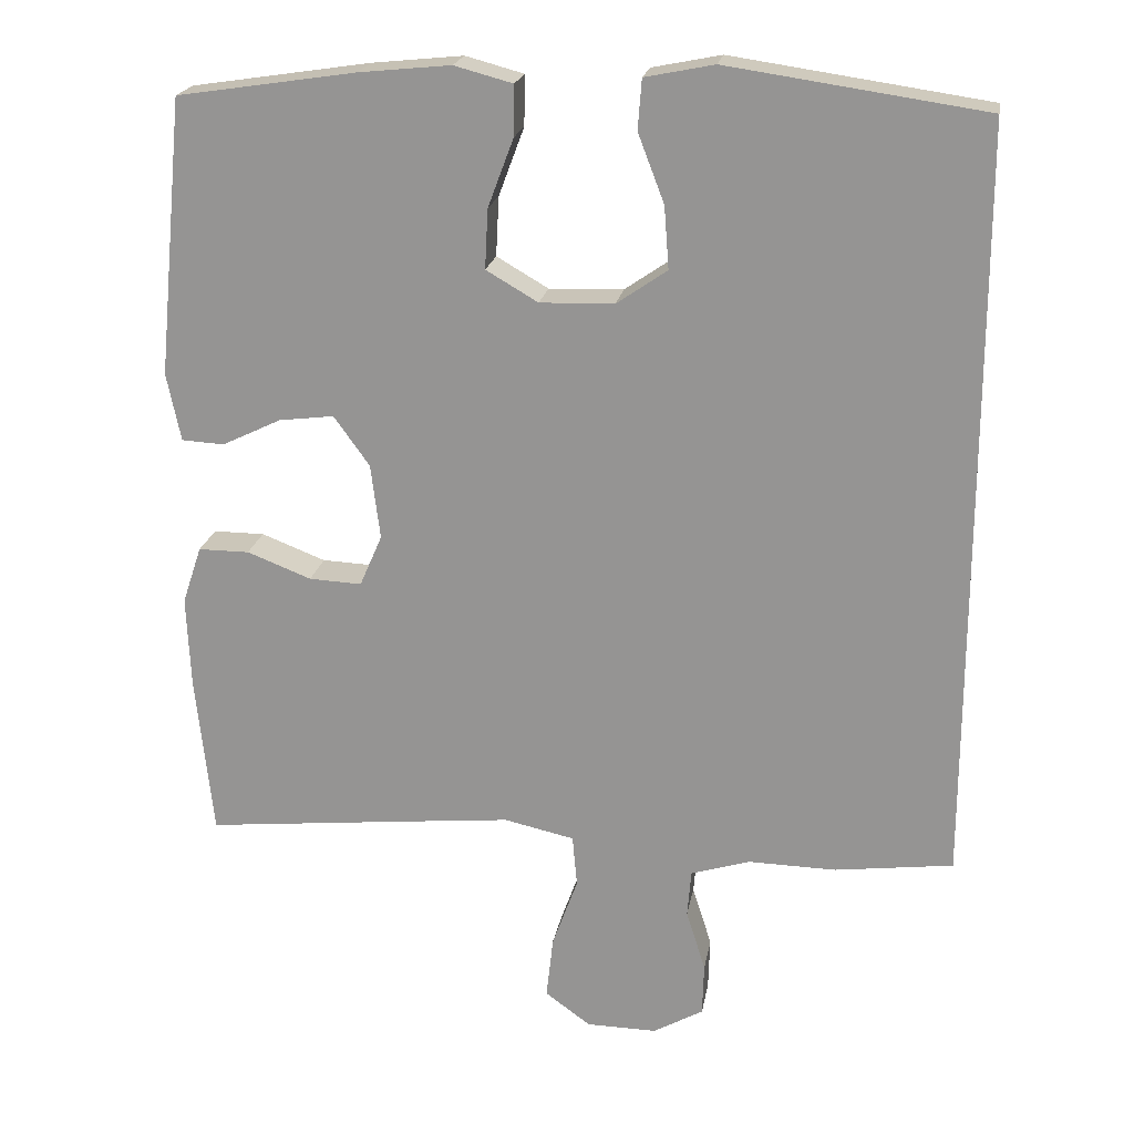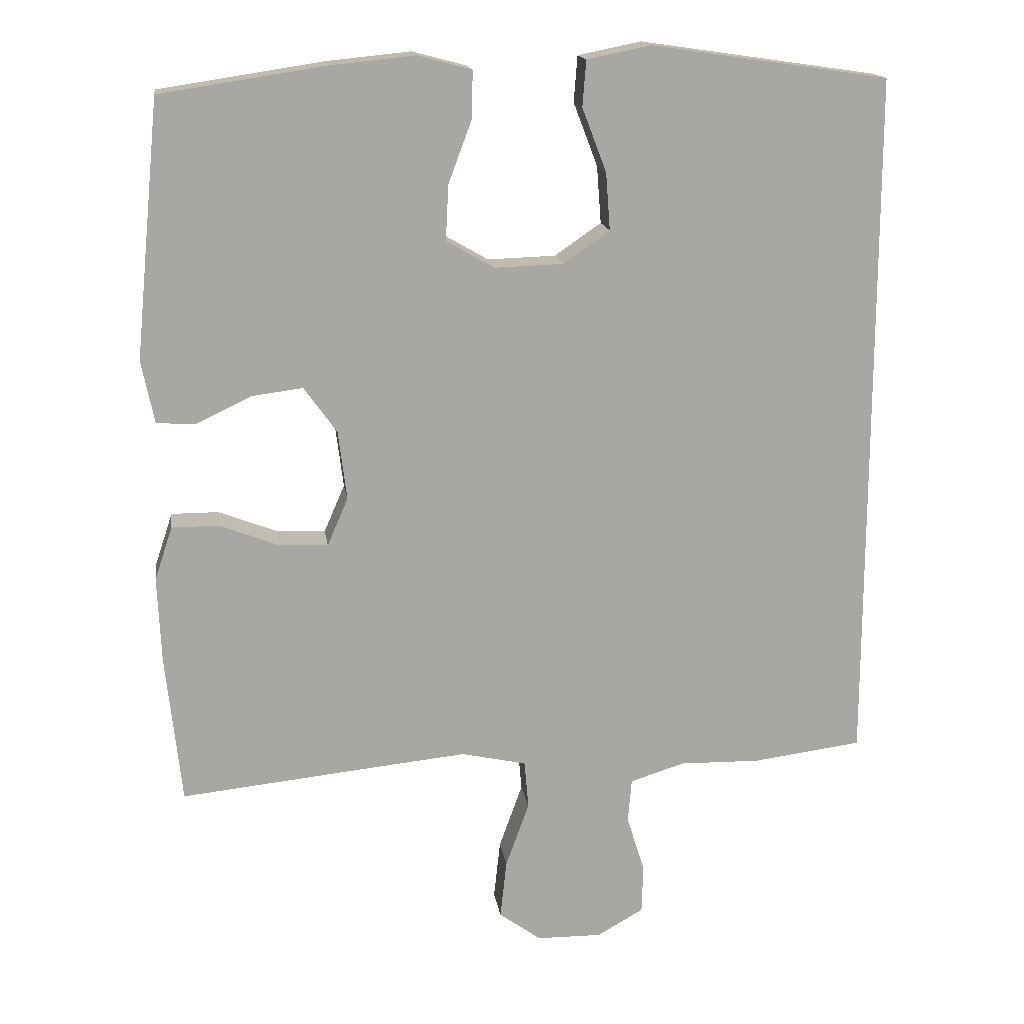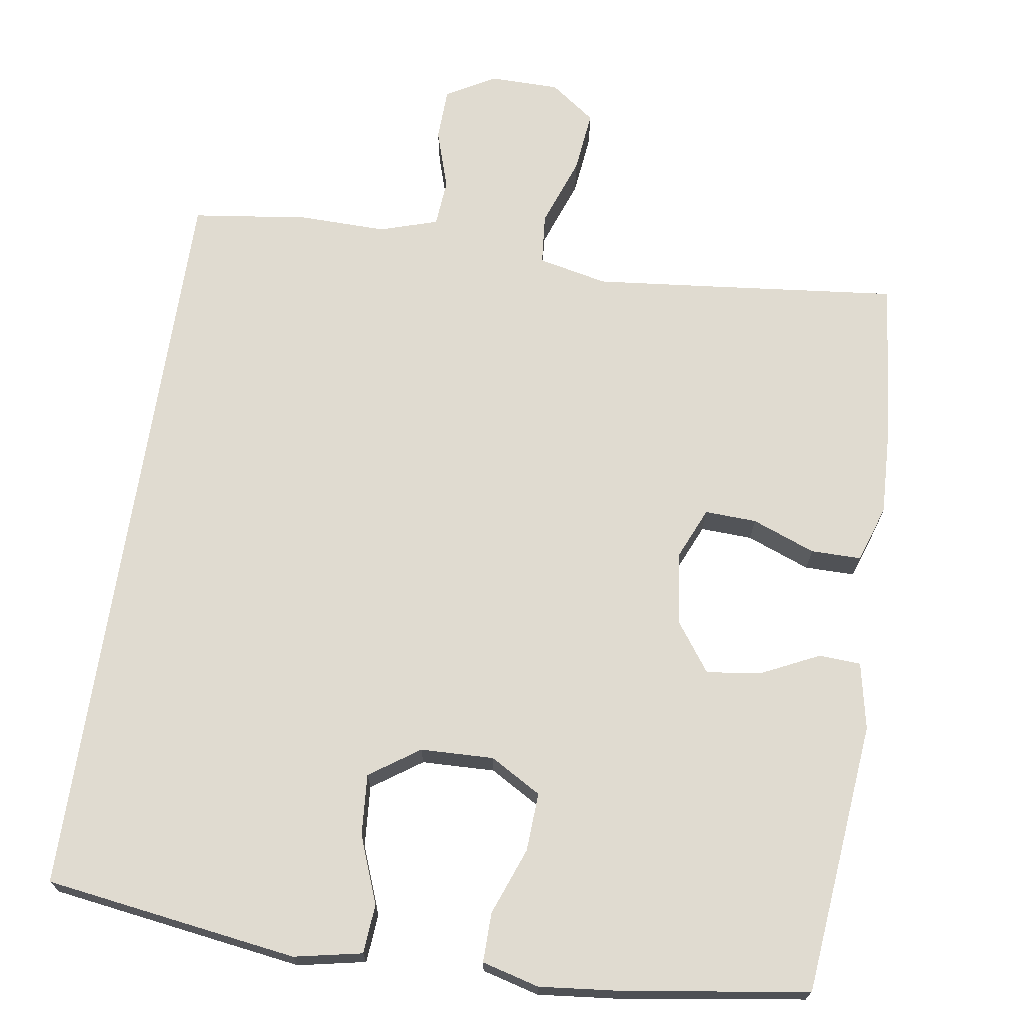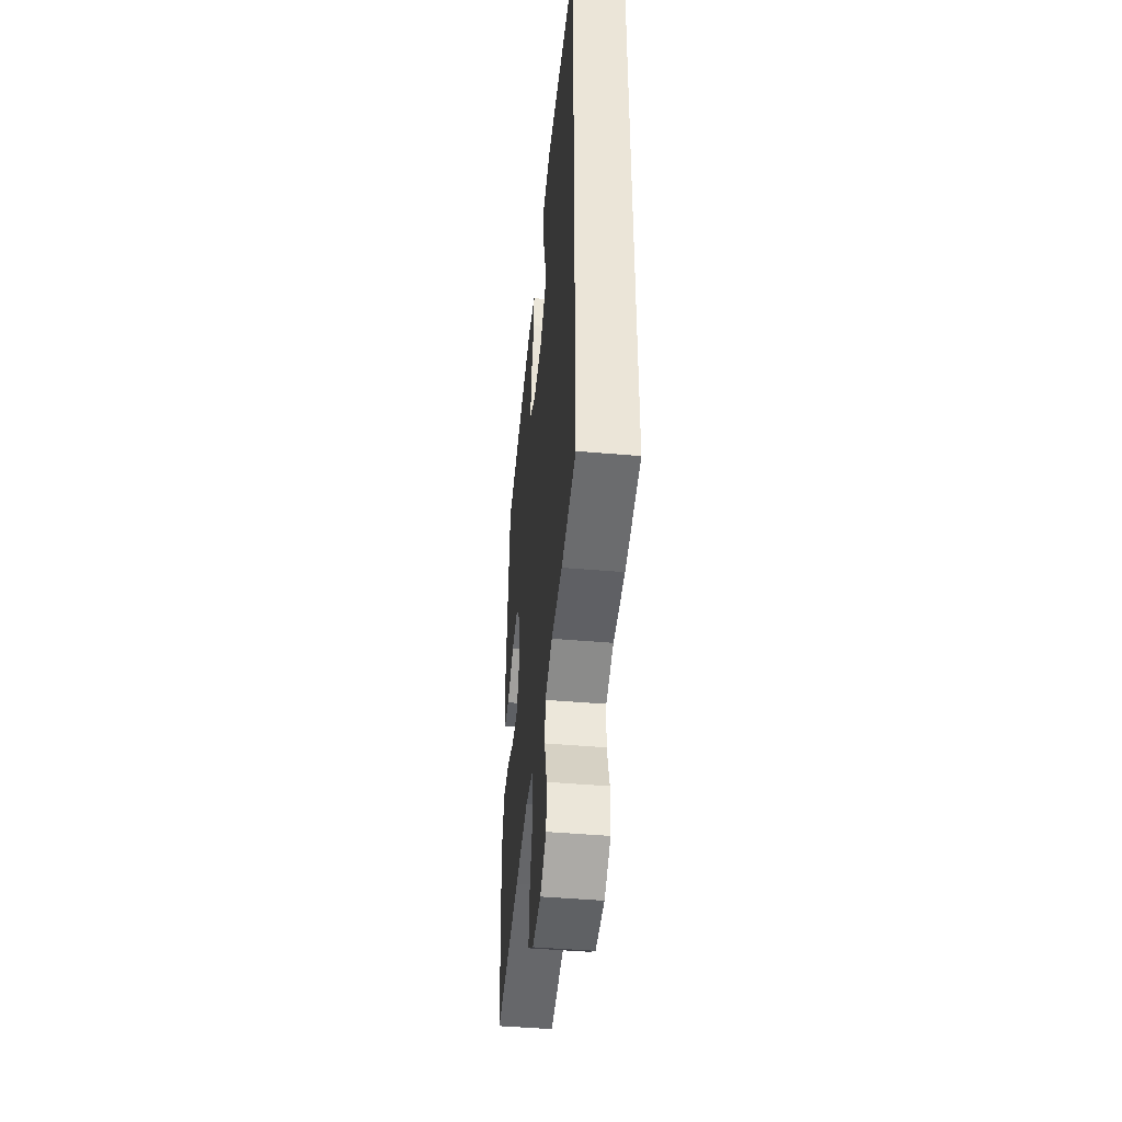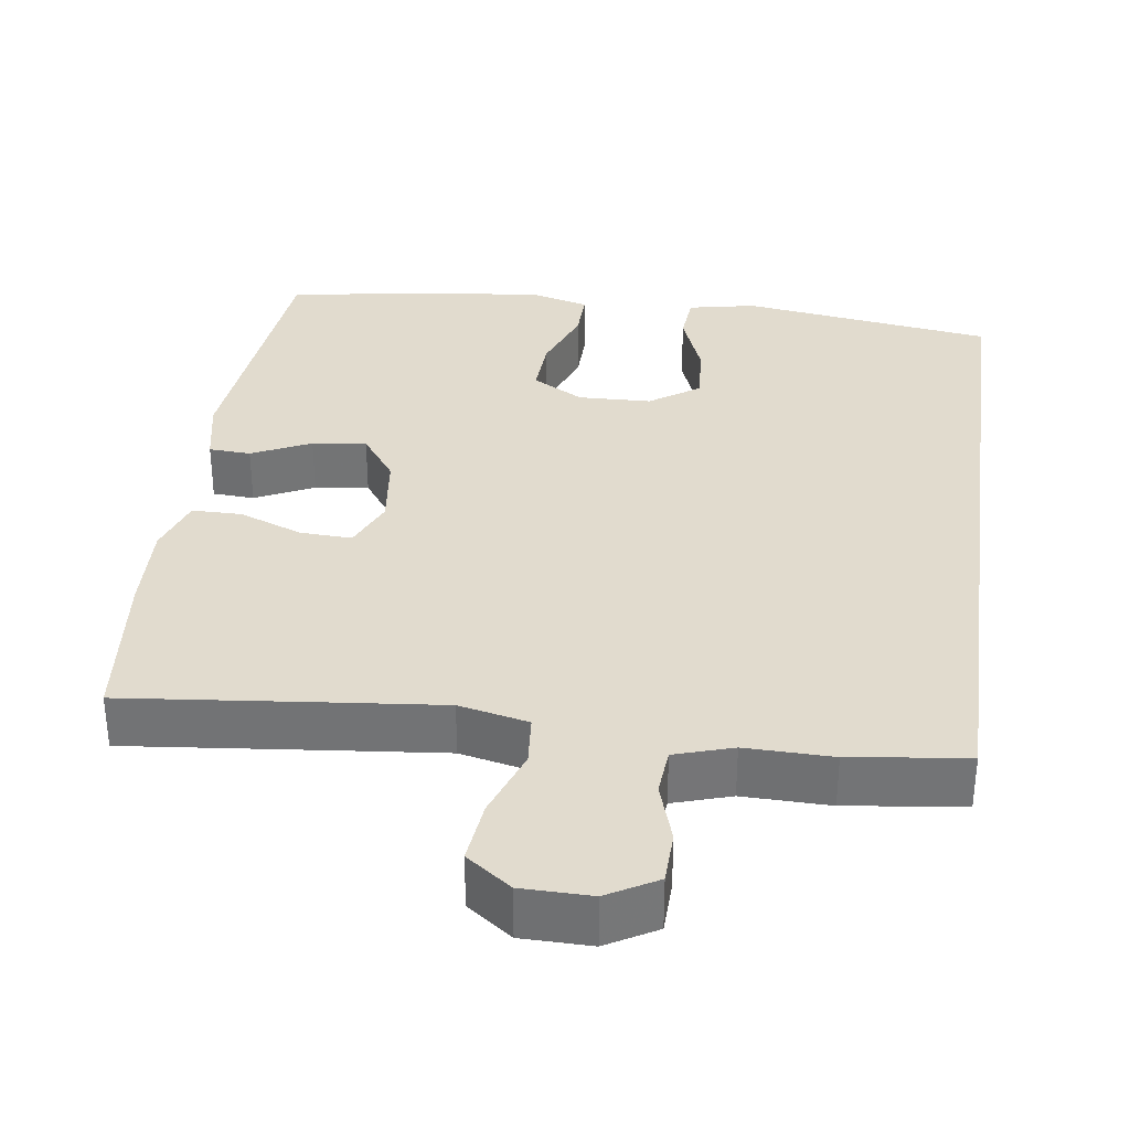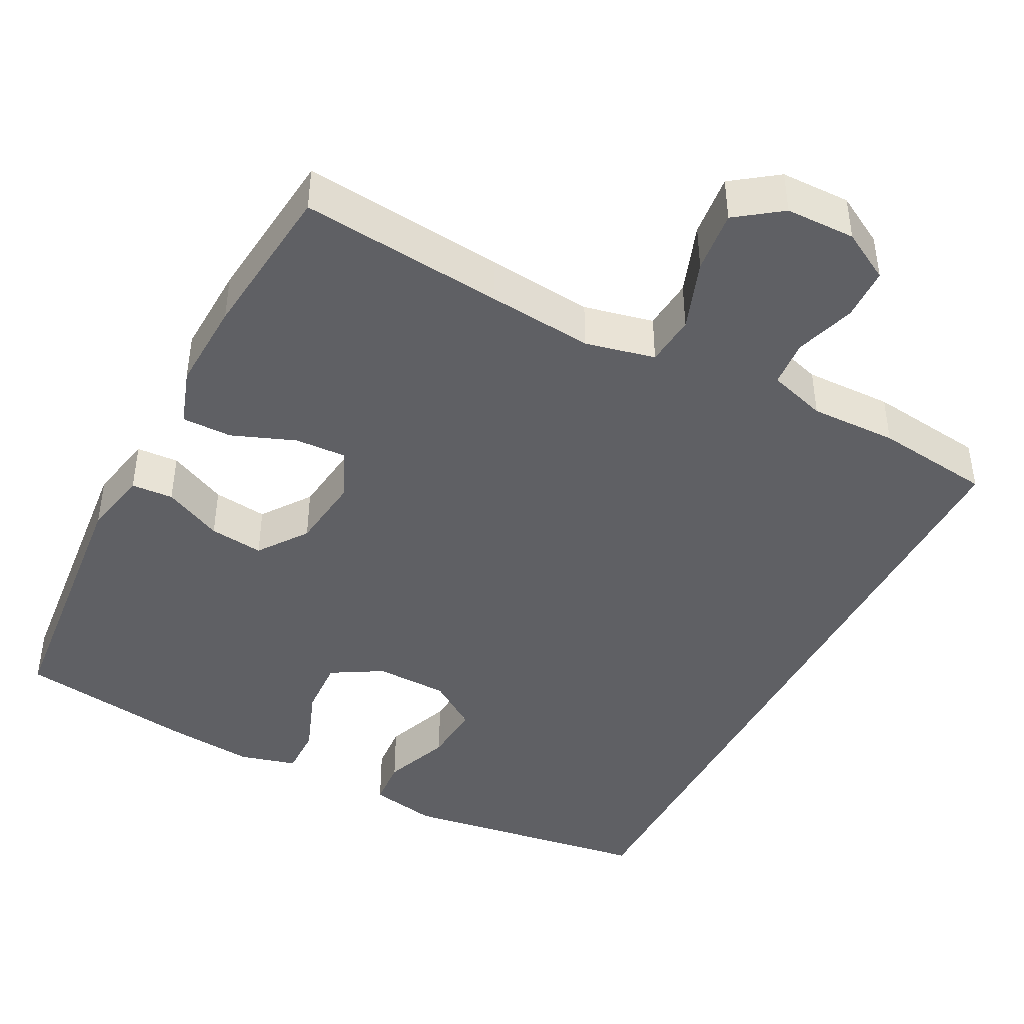
<metadata>
{"format":"obj","ext":"obj","renderer":"f3d","projection":"perspective","resolution":1024,"background":"white","views":[{"elev":20.9,"azim":-170.3,"up":"+Z"},{"elev":15.9,"azim":171.8,"up":"+Z"},{"elev":70.0,"azim":8.7,"up":"+Y"},{"elev":-46.1,"azim":-95.6,"up":"+Z"},{"elev":33.9,"azim":-172.1,"up":"+Y"},{"elev":-43.3,"azim":152.7,"up":"+Y"}]}
</metadata>
<code>
v 0.5 0.07 0.5
v 0.535 0.07 0.142
v 0.517 0.07 0.054
v 0.462 0.07 0.051
v 0.385 0.07 0.088
v 0.314 0.07 0.097
v 0.268 0.07 0.033
v 0.256 0.07 -0.064
v 0.285 0.07 -0.131
v 0.353 0.07 -0.128
v 0.436 0.07 -0.096
v 0.502 0.07 -0.096
v 0.527 0.07 -0.171
v 0.522 0.07 -0.29
v 0.5 0.07 -0.5
v 0.233 0.07 -0.472
v 0.095 0.07 -0.458
v 0.004 0.07 -0.478
v -0.002 0.07 -0.545
v 0.031 0.07 -0.637
v 0.04 0.07 -0.719
v -0.019 0.07 -0.762
v -0.11 0.07 -0.763
v -0.175 0.07 -0.726
v -0.177 0.07 -0.657
v -0.152 0.07 -0.578
v -0.157 0.07 -0.516
v -0.233 0.07 -0.492
v -0.347 0.07 -0.494
v -0.5 0.07 -0.474
v -0.5 0.07 0.509
v -0.168 0.07 0.557
v -0.079 0.07 0.539
v -0.074 0.07 0.475
v -0.108 0.07 0.386
v -0.114 0.07 0.306
v -0.049 0.07 0.261
v 0.047 0.07 0.258
v 0.114 0.07 0.297
v 0.11 0.07 0.374
v 0.077 0.07 0.462
v 0.076 0.07 0.527
v 0.151 0.07 0.547
v 0.269 0.07 0.535
v 0.5 0 0.5
v 0.535 0 0.142
v 0.517 0 0.054
v 0.462 0 0.051
v 0.385 0 0.088
v 0.314 0 0.097
v 0.268 0 0.033
v 0.256 0 -0.064
v 0.285 0 -0.131
v 0.353 0 -0.128
v 0.436 0 -0.096
v 0.502 0 -0.096
v 0.527 0 -0.171
v 0.522 0 -0.29
v 0.5 0 -0.5
v 0.233 0 -0.472
v 0.095 0 -0.458
v 0.004 0 -0.478
v -0.002 0 -0.545
v 0.031 0 -0.637
v 0.04 0 -0.719
v -0.019 0 -0.762
v -0.11 0 -0.763
v -0.175 0 -0.726
v -0.177 0 -0.657
v -0.152 0 -0.578
v -0.157 0 -0.516
v -0.233 0 -0.492
v -0.347 0 -0.494
v -0.5 0 -0.474
v -0.5 0 0.509
v -0.168 0 0.557
v -0.079 0 0.539
v -0.074 0 0.475
v -0.108 0 0.386
v -0.114 0 0.306
v -0.049 0 0.261
v 0.047 0 0.258
v 0.114 0 0.297
v 0.11 0 0.374
v 0.077 0 0.462
v 0.076 0 0.527
v 0.151 0 0.547
v 0.269 0 0.535
f 3 4 5
f 2 3 5
f 1 2 5
f 44 1 5
f 43 44 5
f 42 43 5
f 41 42 5
f 40 41 5
f 39 40 5 6
f 38 39 6 7
f 37 38 7 8
f 36 37 8 9
f 33 34 35
f 32 33 35
f 31 32 35
f 30 31 35
f 30 35 36
f 29 30 36
f 28 29 36
f 27 28 36 9
f 24 25 26
f 23 24 26
f 22 23 26
f 21 22 26
f 20 21 26
f 19 20 26
f 18 19 26 27
f 14 15 16
f 13 14 16
f 12 13 16
f 11 12 16
f 10 11 16
f 10 16 17
f 18 27 9 10
f 10 17 18
f 49 48 47
f 49 47 46
f 49 46 45
f 49 45 88
f 49 88 87
f 49 87 86
f 49 86 85
f 49 85 84
f 50 49 84 83
f 51 50 83 82
f 52 51 82 81
f 53 52 81 80
f 79 78 77
f 79 77 76
f 79 76 75
f 79 75 74
f 80 79 74
f 80 74 73
f 80 73 72
f 53 80 72 71
f 70 69 68
f 70 68 67
f 70 67 66
f 70 66 65
f 70 65 64
f 70 64 63
f 71 70 63 62
f 60 59 58
f 60 58 57
f 60 57 56
f 60 56 55
f 60 55 54
f 61 60 54
f 54 53 71 62
f 62 61 54
f 1 45 46 2
f 2 46 47 3
f 3 47 48 4
f 4 48 49 5
f 5 49 50 6
f 6 50 51 7
f 7 51 52 8
f 8 52 53 9
f 9 53 54 10
f 10 54 55 11
f 11 55 56 12
f 12 56 57 13
f 13 57 58 14
f 14 58 59 15
f 15 59 60 16
f 16 60 61 17
f 17 61 62 18
f 18 62 63 19
f 19 63 64 20
f 20 64 65 21
f 21 65 66 22
f 22 66 67 23
f 23 67 68 24
f 24 68 69 25
f 25 69 70 26
f 26 70 71 27
f 27 71 72 28
f 28 72 73 29
f 29 73 74 30
f 30 74 75 31
f 31 75 76 32
f 32 76 77 33
f 33 77 78 34
f 34 78 79 35
f 35 79 80 36
f 36 80 81 37
f 37 81 82 38
f 38 82 83 39
f 39 83 84 40
f 40 84 85 41
f 41 85 86 42
f 42 86 87 43
f 43 87 88 44
f 44 88 45 1

</code>
